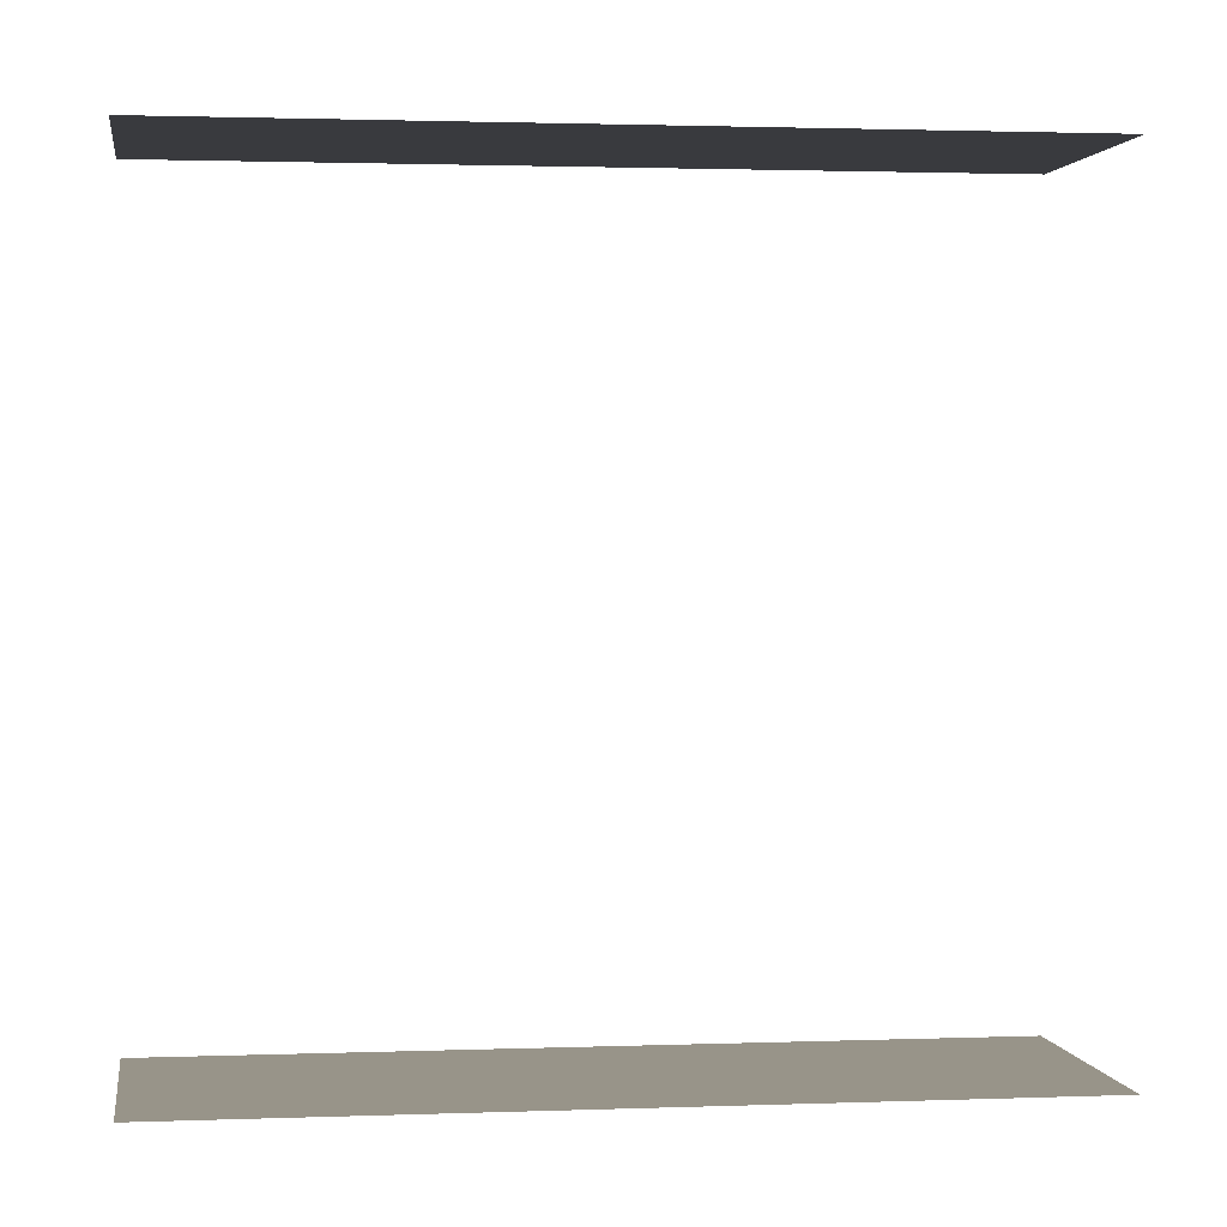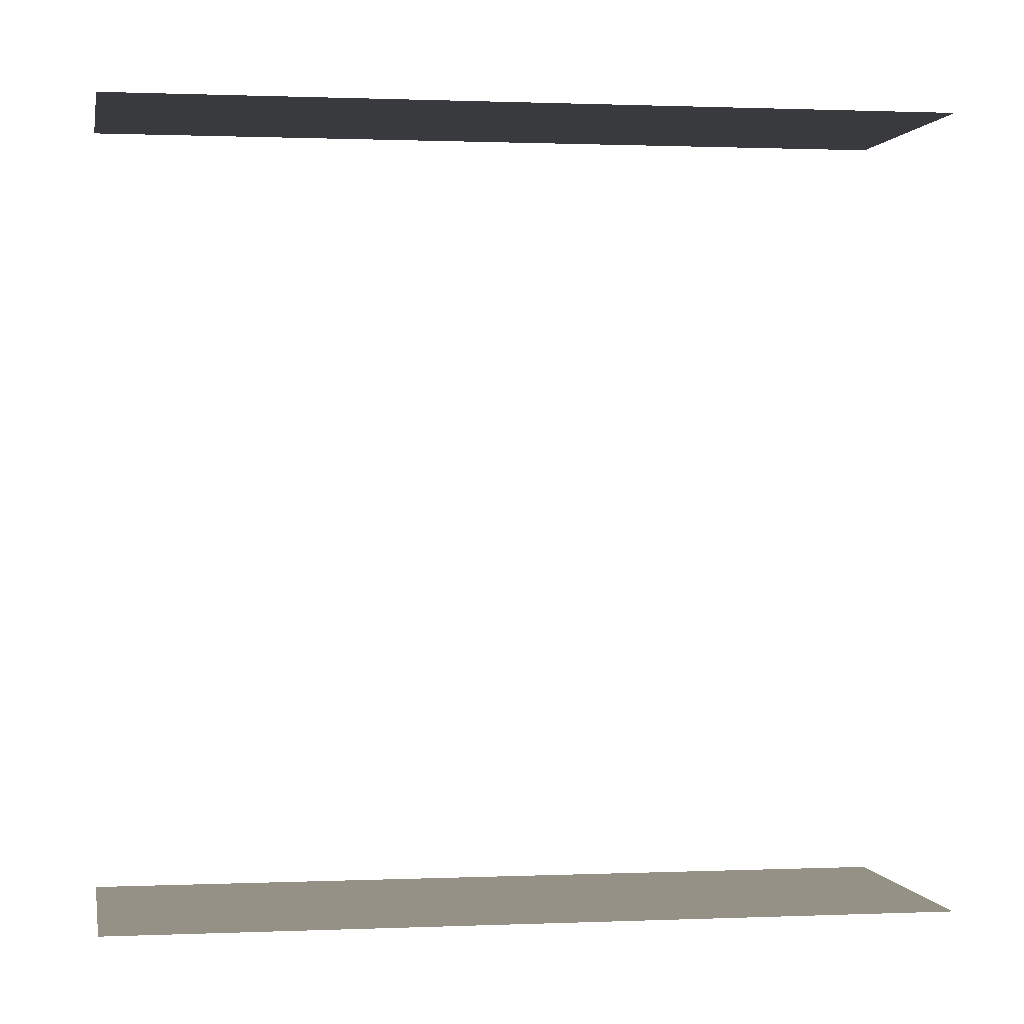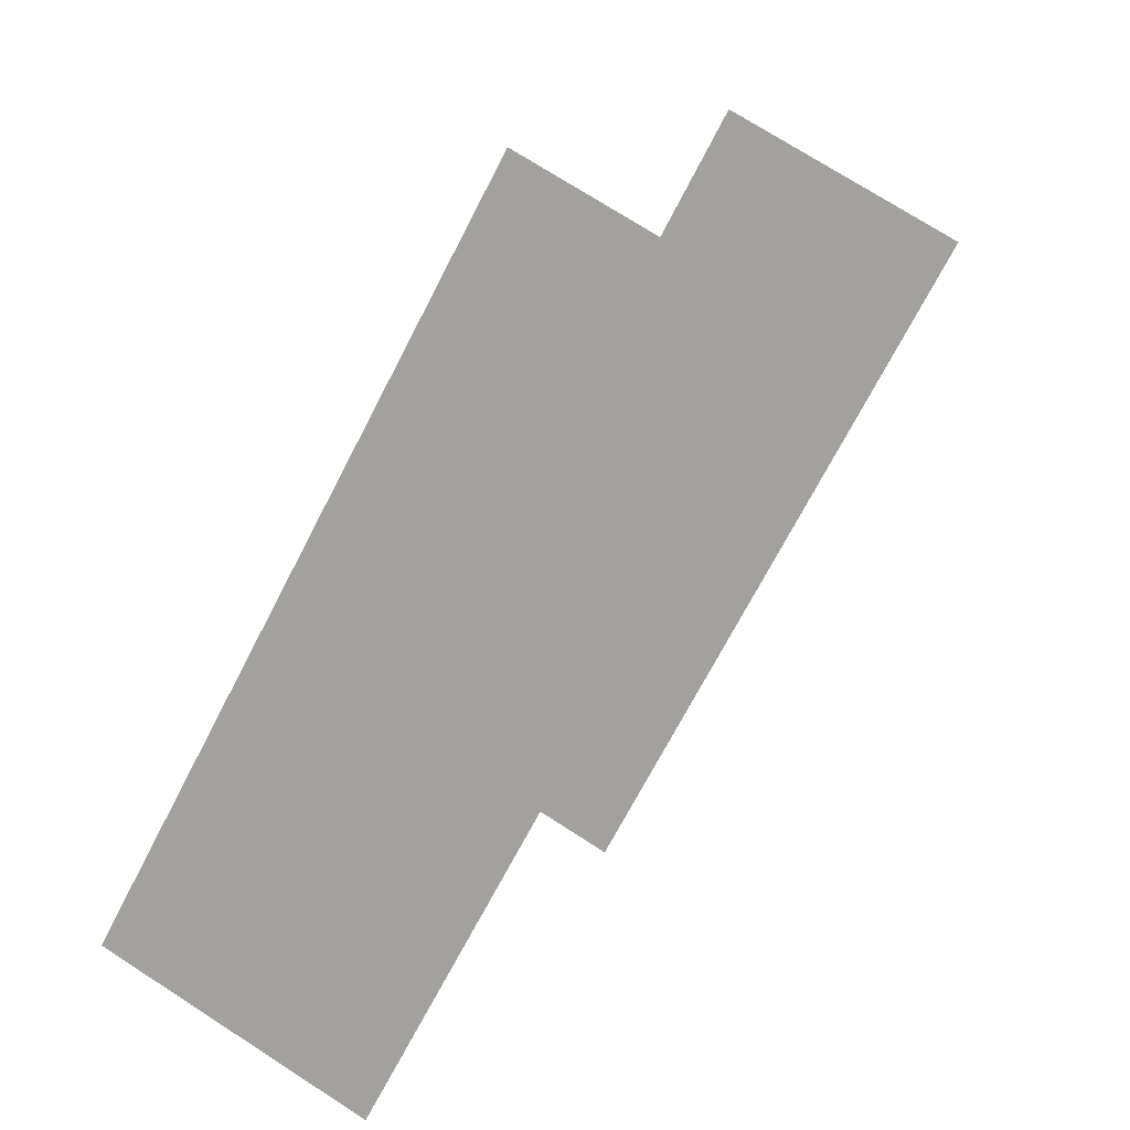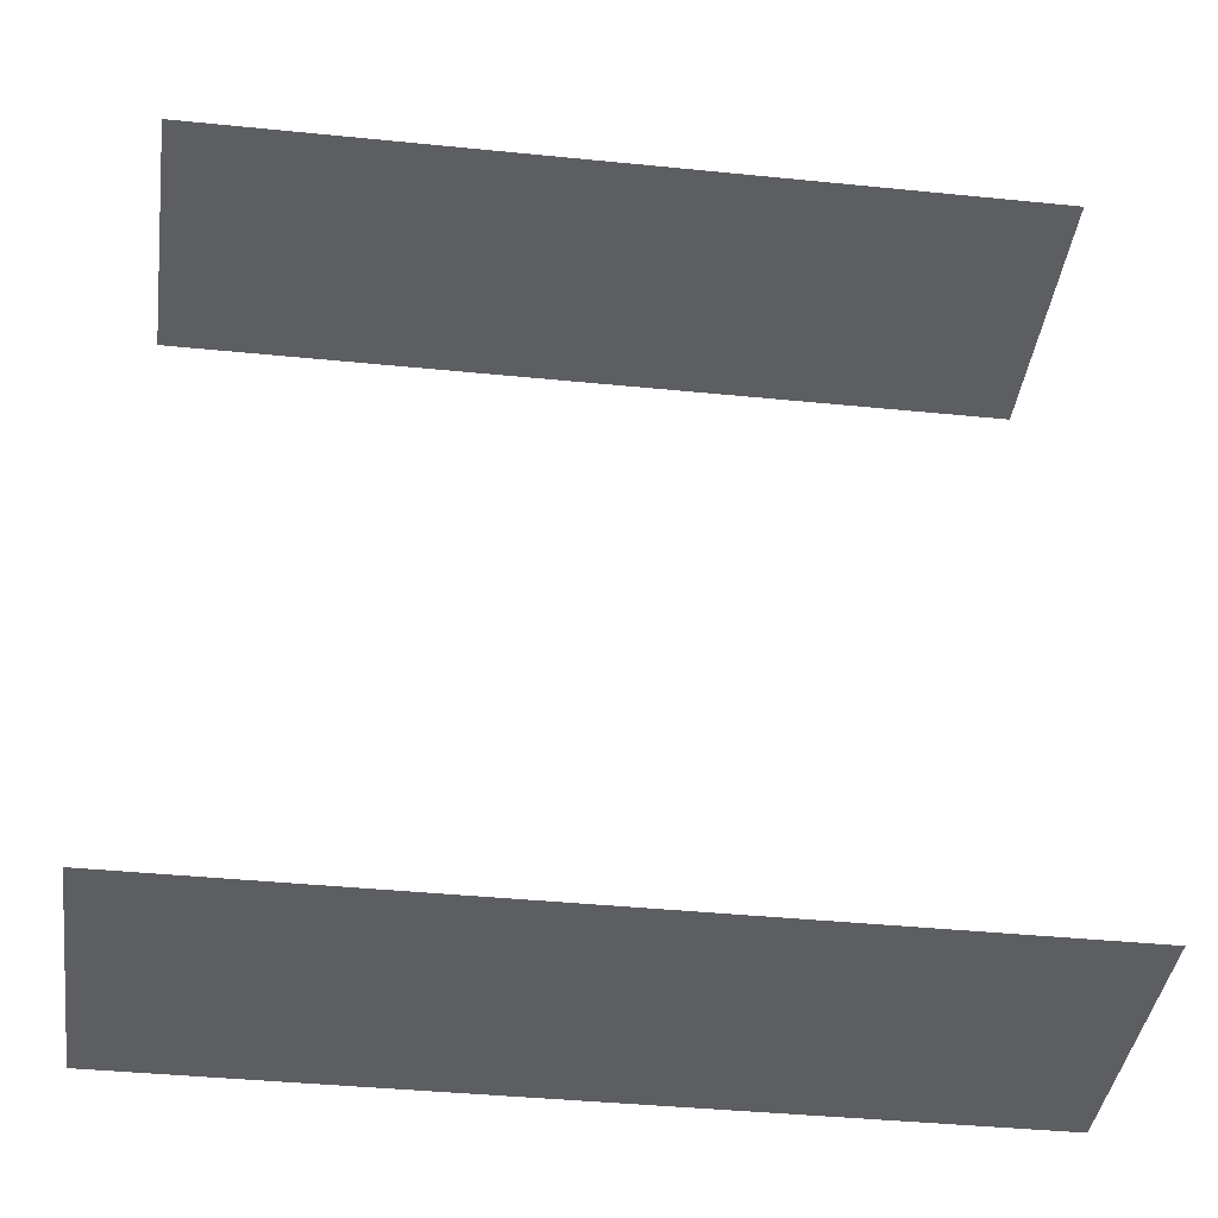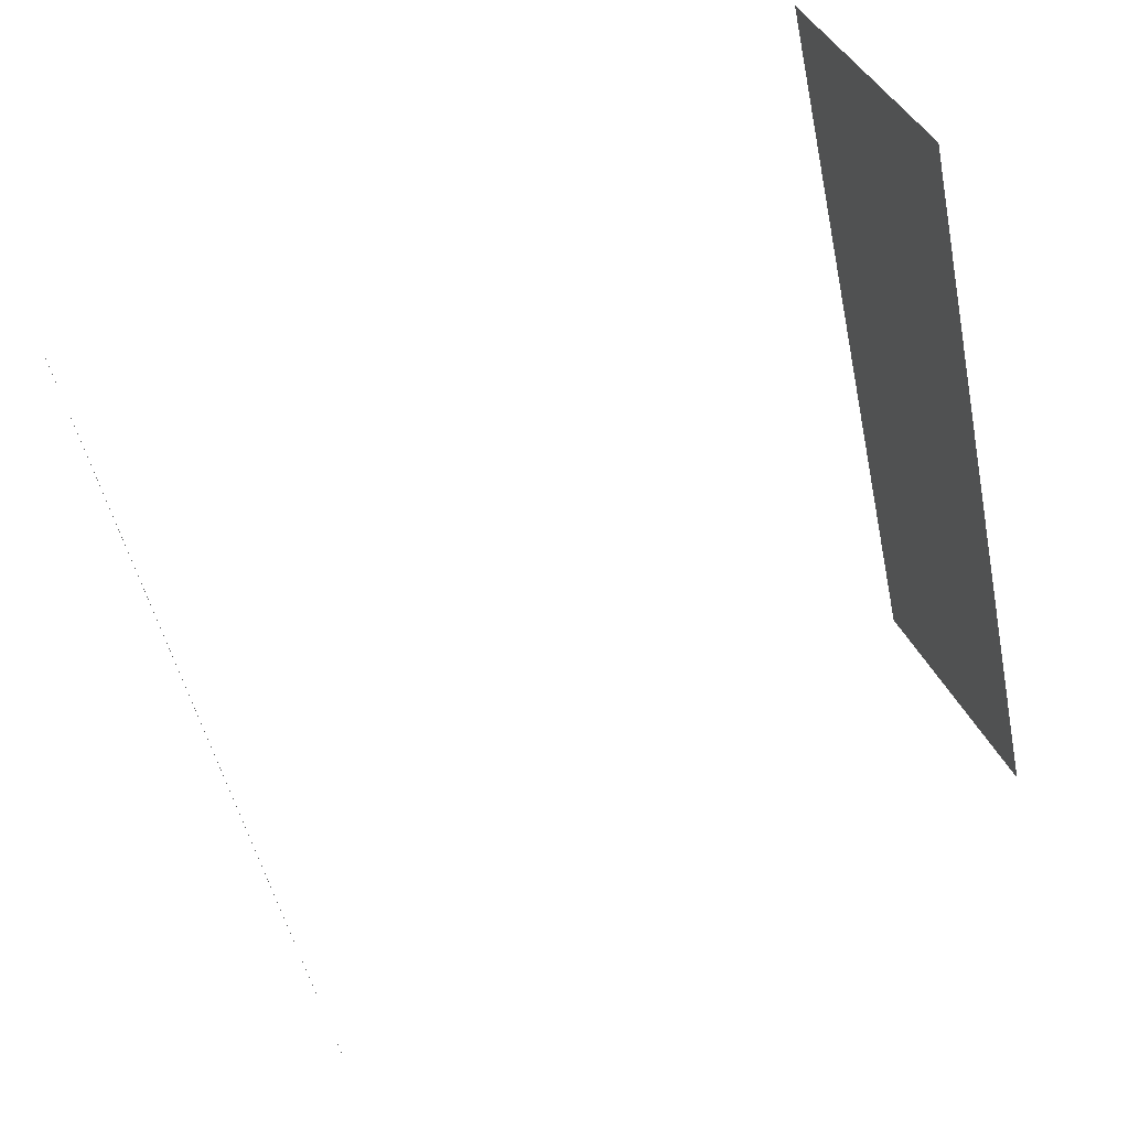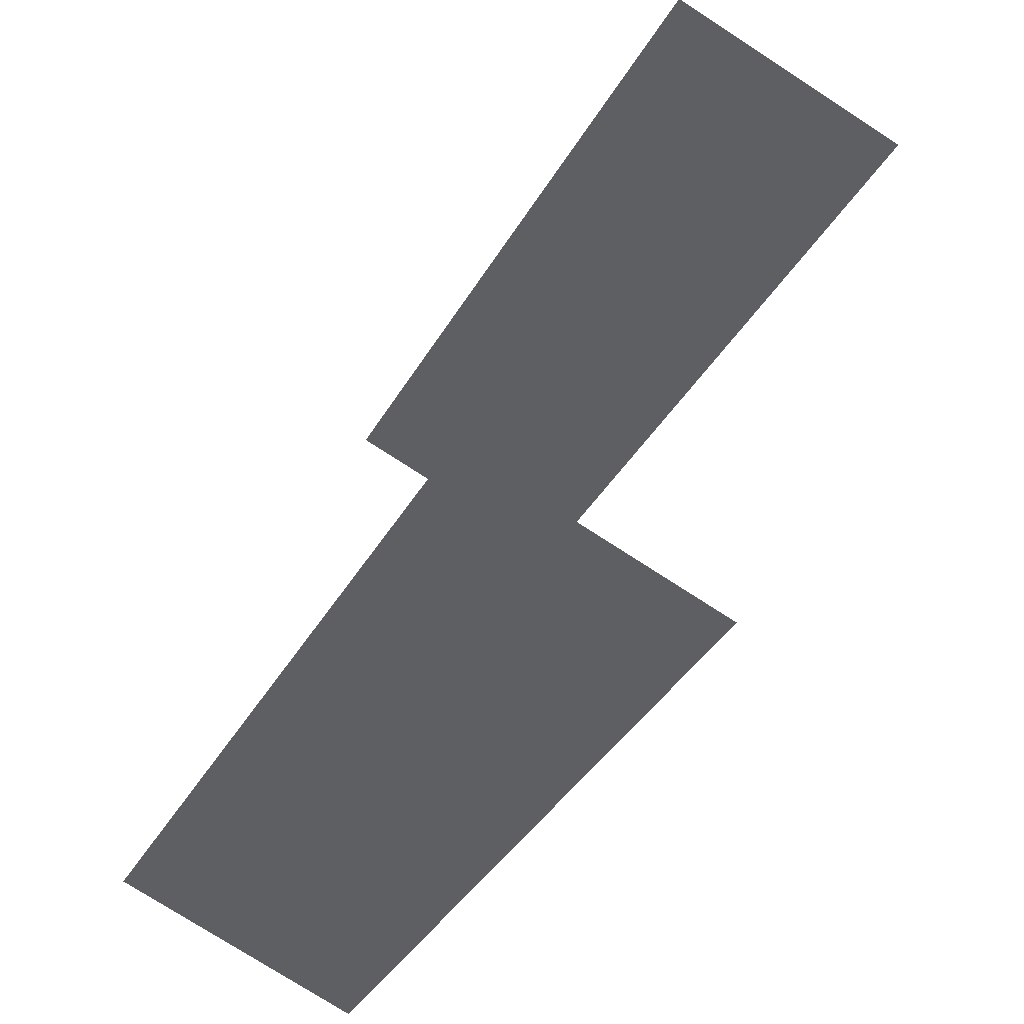
<metadata>
{"format":"obj","ext":"obj","renderer":"f3d","projection":"perspective","resolution":1024,"background":"white","views":[{"elev":1.7,"azim":-126.5,"up":"+Z"},{"elev":0.8,"azim":52.0,"up":"+Z"},{"elev":12.3,"azim":16.8,"up":"+Y"},{"elev":-38.2,"azim":54.2,"up":"+Z"},{"elev":68.6,"azim":-114.6,"up":"+Y"},{"elev":42.1,"azim":17.2,"up":"+Y"}]}
</metadata>
<code>
o geometryt000010000010000110010110000110000110100000010110st116
v 1100 -56.83 187.4
v 1108 -61.14 187.4
v 1095 -83.87 187.4
v 1087 -79.55 187.4
v 1100 -56.83 211.8
v 1087 -79.55 211.8
v 1095 -83.87 211.8
v 1108 -61.14 211.8
f 1 2 3
f 1 3 4
f 5 6 7
f 8 5 7

</code>
